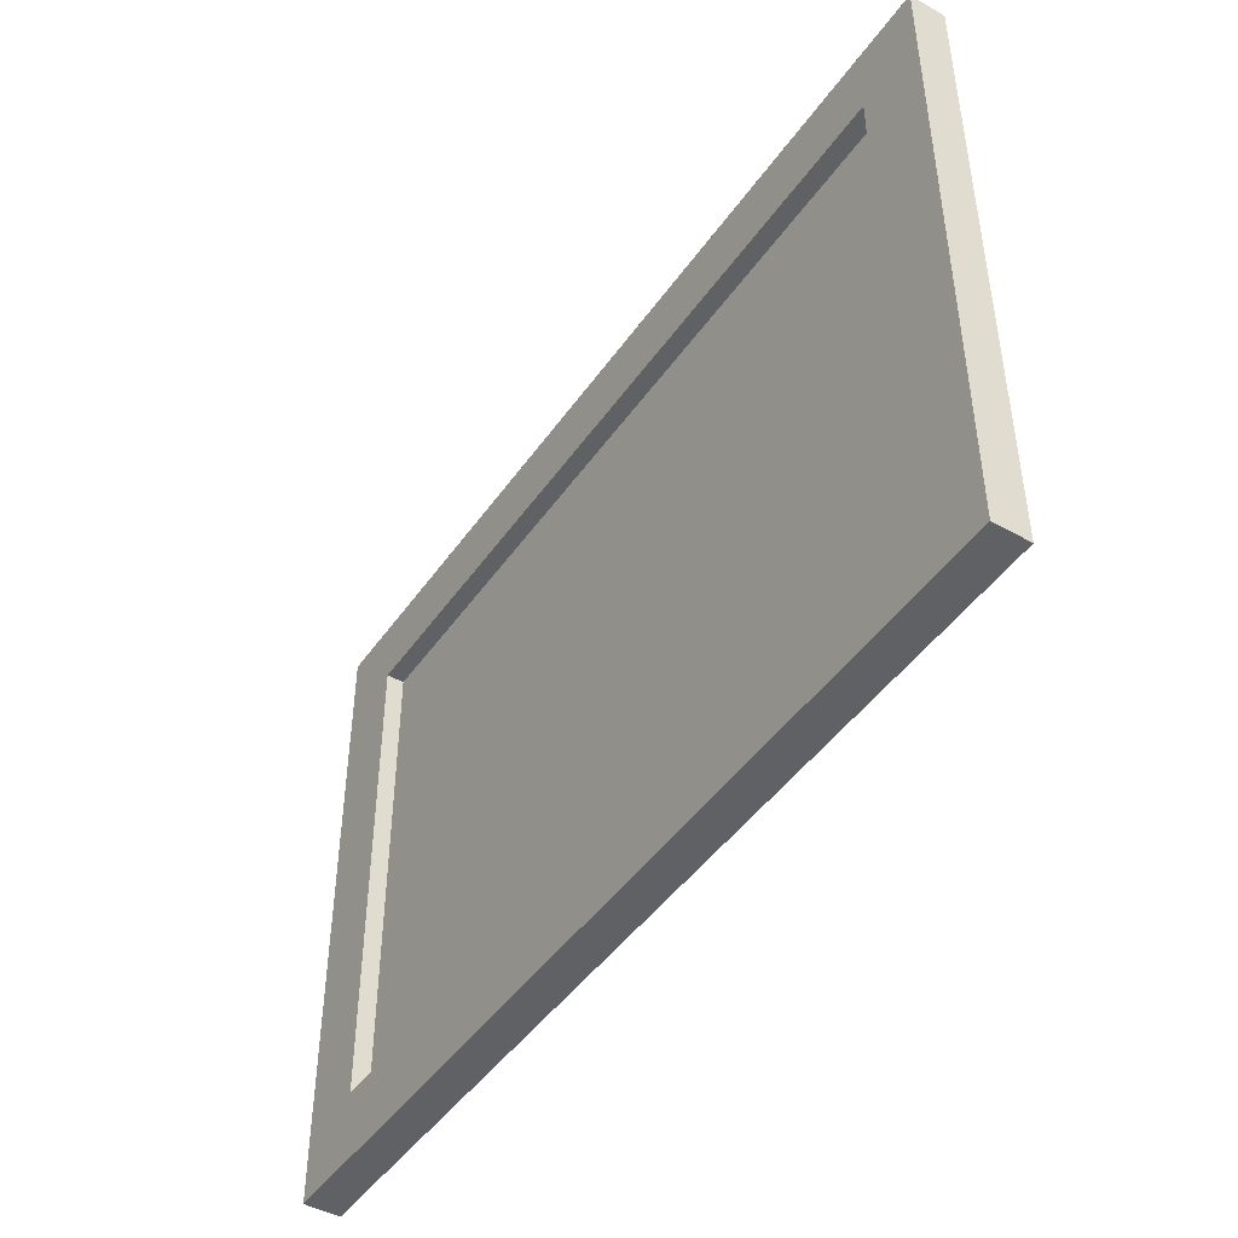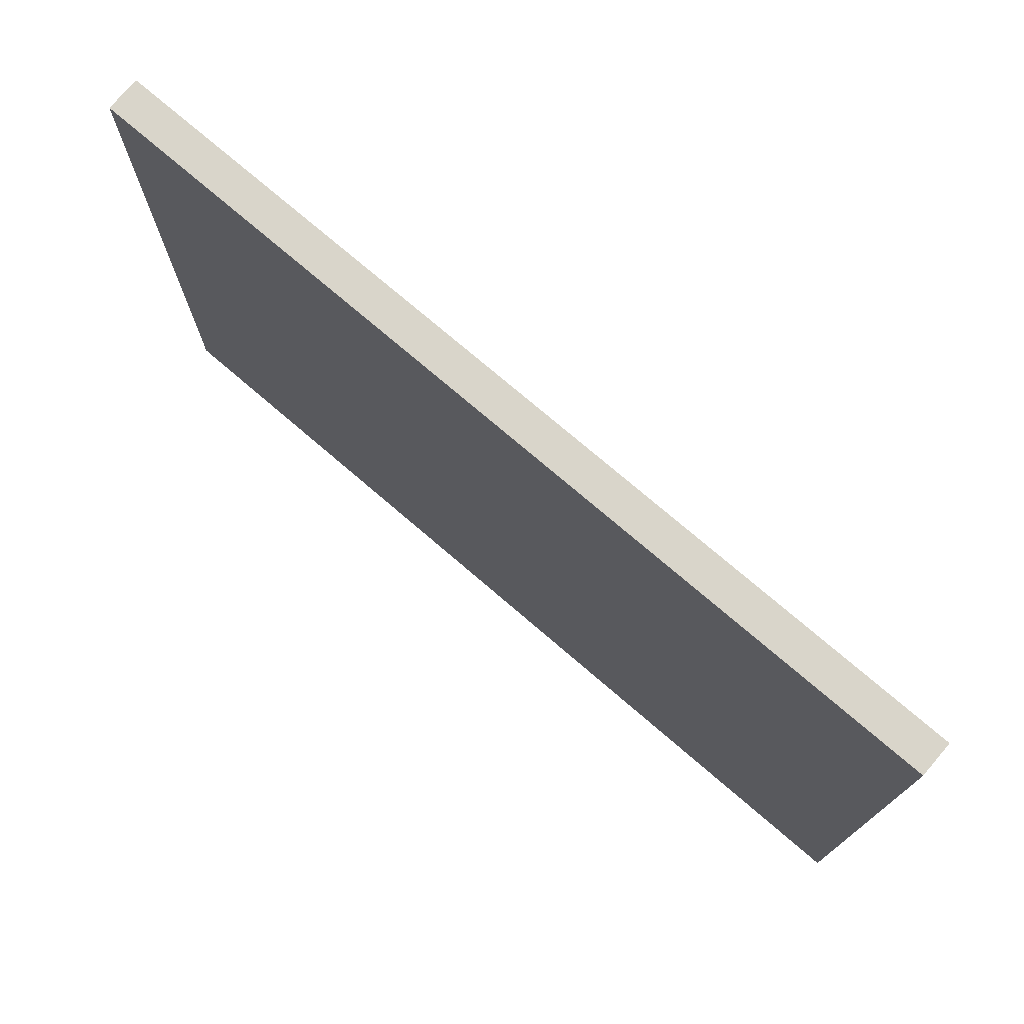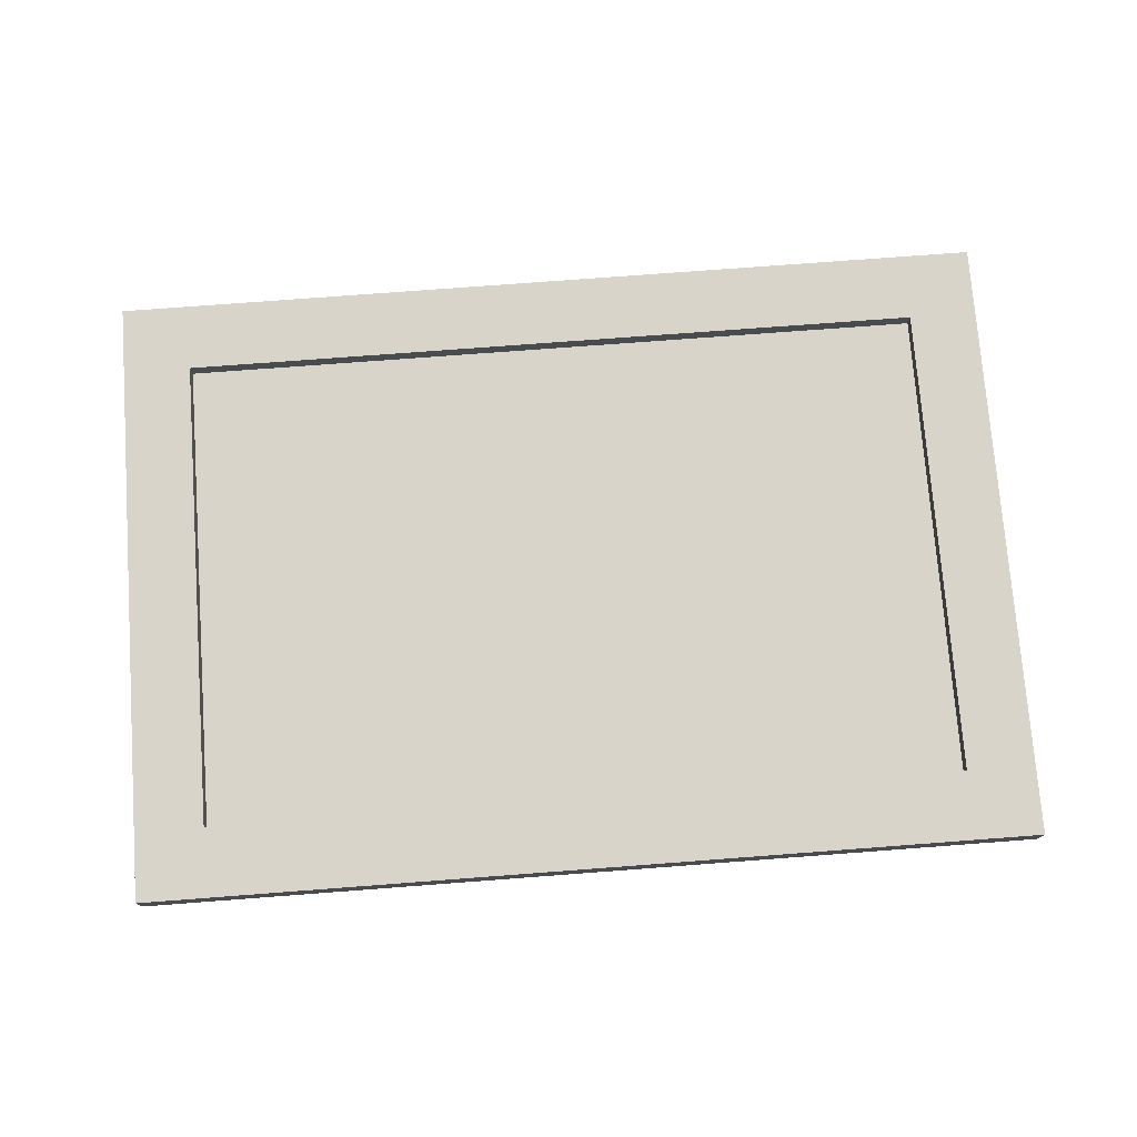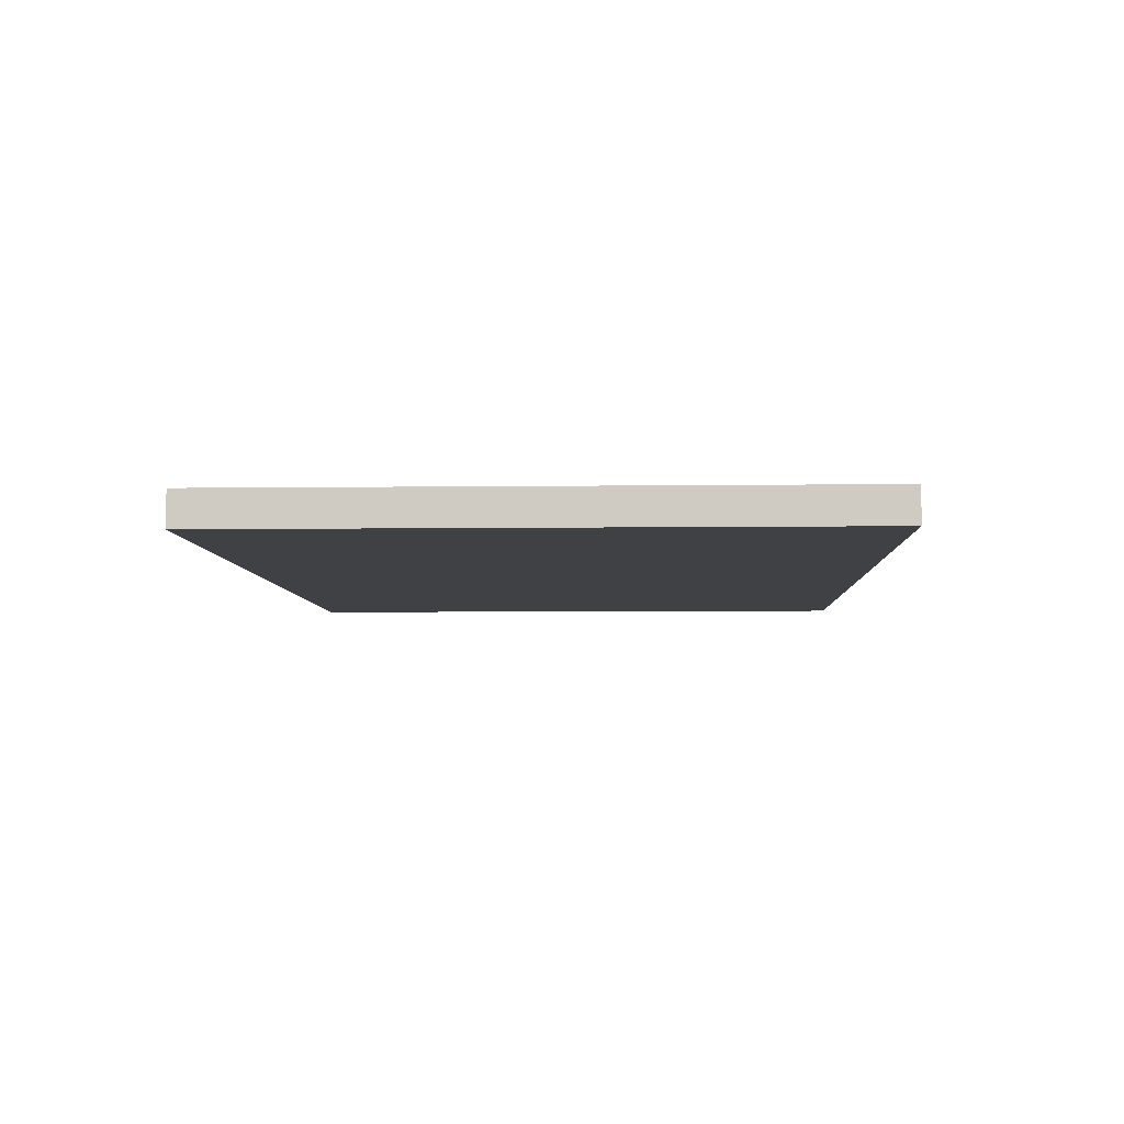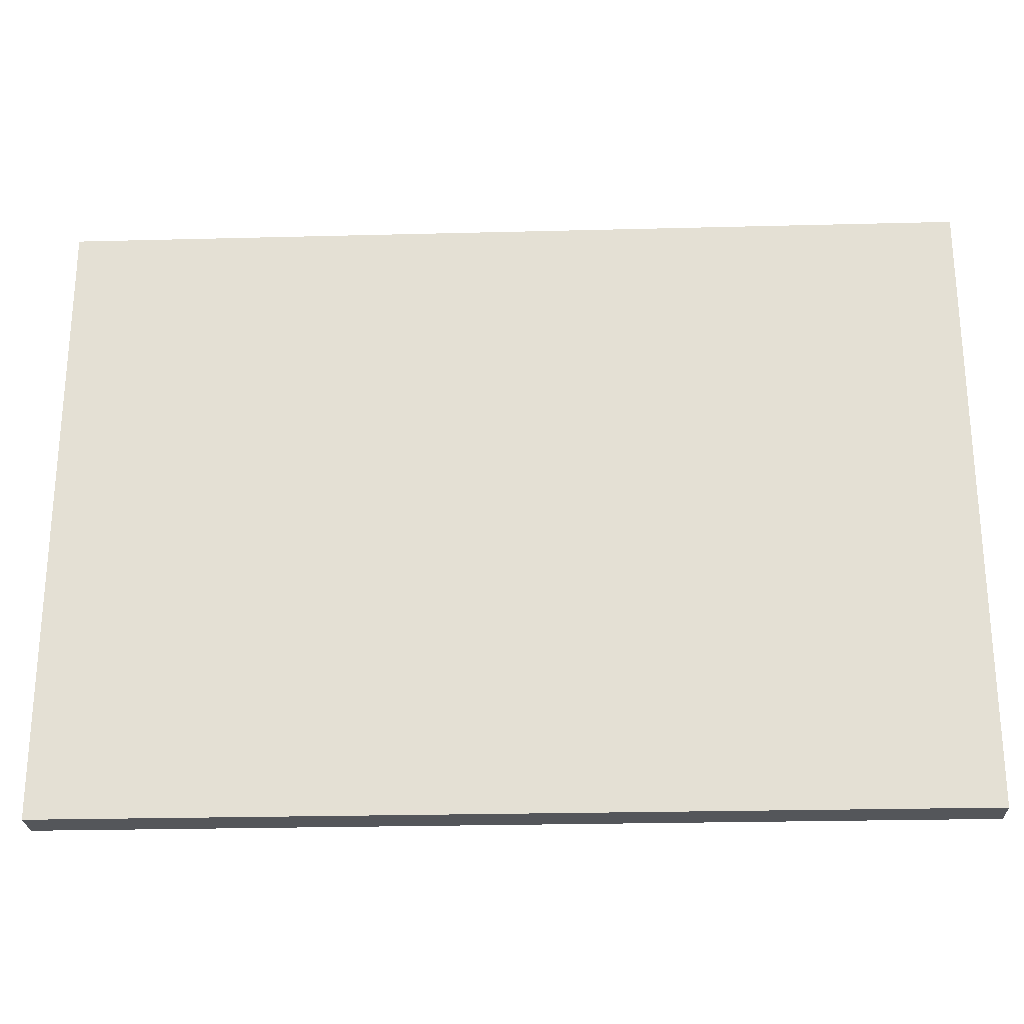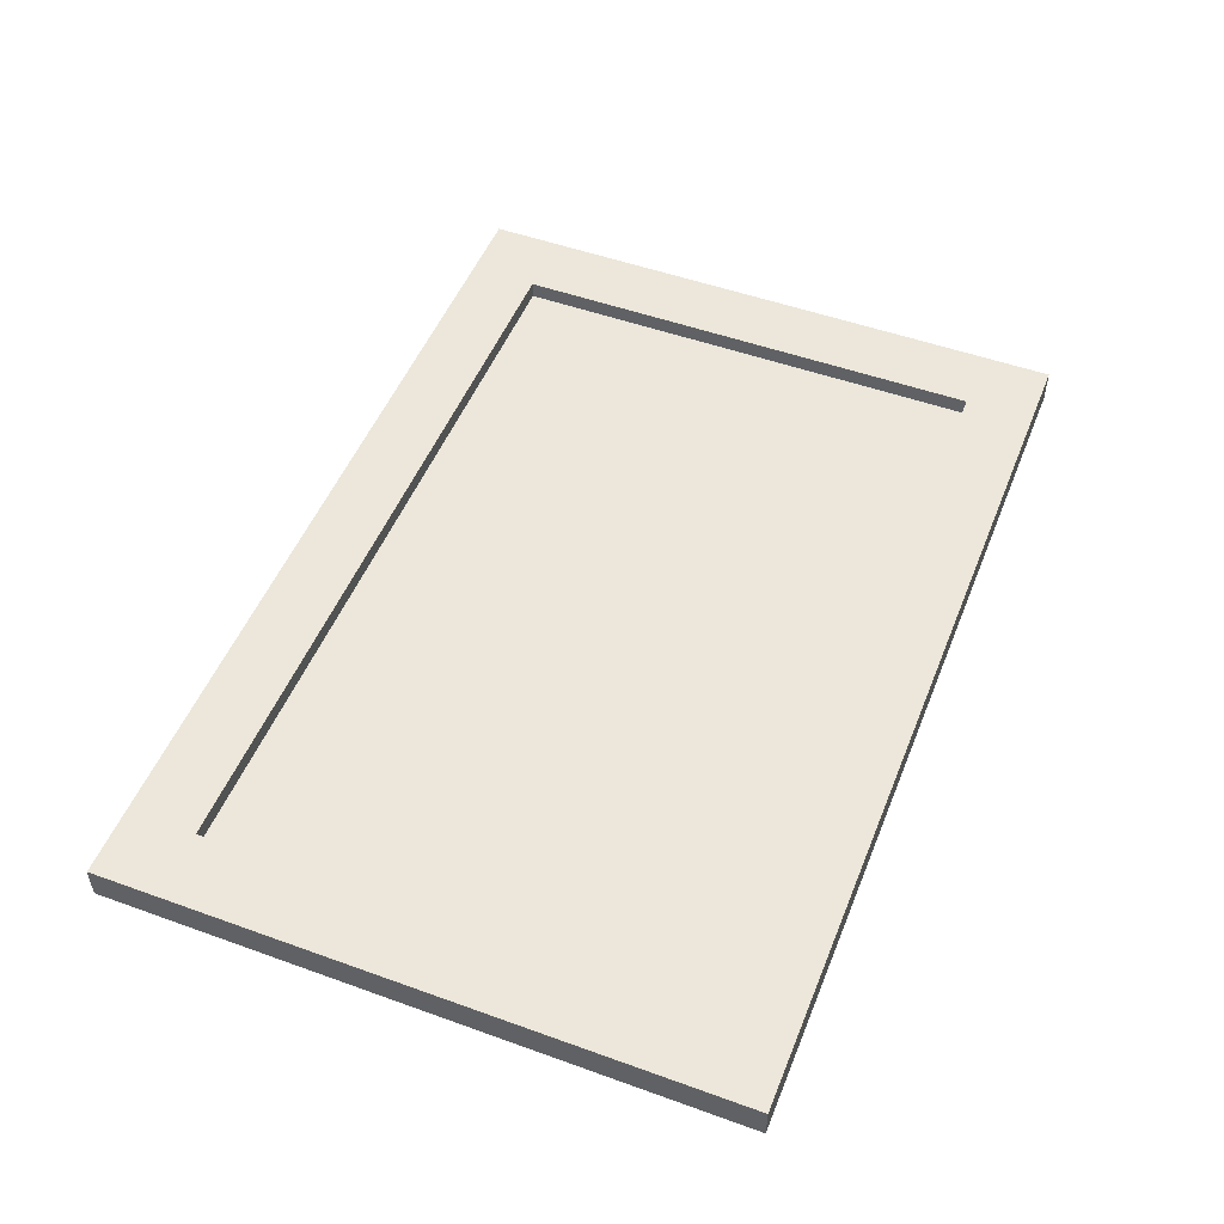
<metadata>
{"format":"obj","ext":"obj","renderer":"f3d","projection":"perspective","resolution":1024,"background":"white","views":[{"elev":-45.9,"azim":-123.0,"up":"+Z"},{"elev":74.4,"azim":40.7,"up":"+Z"},{"elev":75.4,"azim":-4.3,"up":"+Y"},{"elev":-5.8,"azim":-87.8,"up":"+Y"},{"elev":-25.1,"azim":2.4,"up":"+Z"},{"elev":50.8,"azim":-68.5,"up":"+Y"}]}
</metadata>
<code>
v 13.97 0.635 8.89
v 13.97 0.635 -8.89
v -13.97 0.635 -8.89
v -13.97 0.635 8.89
v 13.97 0.635 8.89
v -13.97 0.635 8.89
v -13.97 1.27 8.89
v 13.97 1.27 8.89
v 16.51 0 -11.43
v -16.51 0 -11.43
v -16.51 1.27 -11.43
v 16.51 1.27 -11.43
v -13.97 0.635 -8.89
v 13.97 0.635 -8.89
v 13.97 1.27 -8.89
v -13.97 1.27 -8.89
v 16.51 0 11.43
v 16.51 0 -11.43
v 16.51 1.27 -11.43
v 16.51 1.27 11.43
v -13.97 0.635 8.89
v -13.97 0.635 -8.89
v -13.97 1.27 -8.89
v -13.97 1.27 8.89
v -16.51 0 -11.43
v -16.51 0 11.43
v -16.51 1.27 11.43
v -16.51 1.27 -11.43
v 13.97 0.635 -8.89
v 13.97 0.635 8.89
v 13.97 1.27 8.89
v 13.97 1.27 -8.89
v 13.97 1.27 -8.89
v 13.97 1.27 8.89
v -13.97 1.27 8.89
v -13.97 1.27 -8.89
v -16.51 1.27 11.43
v 16.51 1.27 11.43
v 16.51 1.27 -11.43
v -16.51 1.27 -11.43
v 16.51 0 11.43
v -16.51 0 11.43
v -16.51 0 -11.43
v 16.51 0 -11.43
v -16.51 0 11.43
v 16.51 0 11.43
v 16.51 1.27 11.43
v -16.51 1.27 11.43
f 1 2 4
f 4 2 3
f 5 6 8
f 8 6 7
f 9 10 12
f 12 10 11
f 13 14 16
f 16 14 15
f 17 18 20
f 20 18 19
f 21 22 24
f 24 22 23
f 25 26 28
f 28 26 27
f 29 30 32
f 32 30 31
f 34 39 33
f 33 39 40
f 33 40 36
f 36 40 37
f 36 37 35
f 35 37 34
f 34 37 38
f 34 38 39
f 41 42 44
f 44 42 43
f 45 46 48
f 48 46 47

</code>
